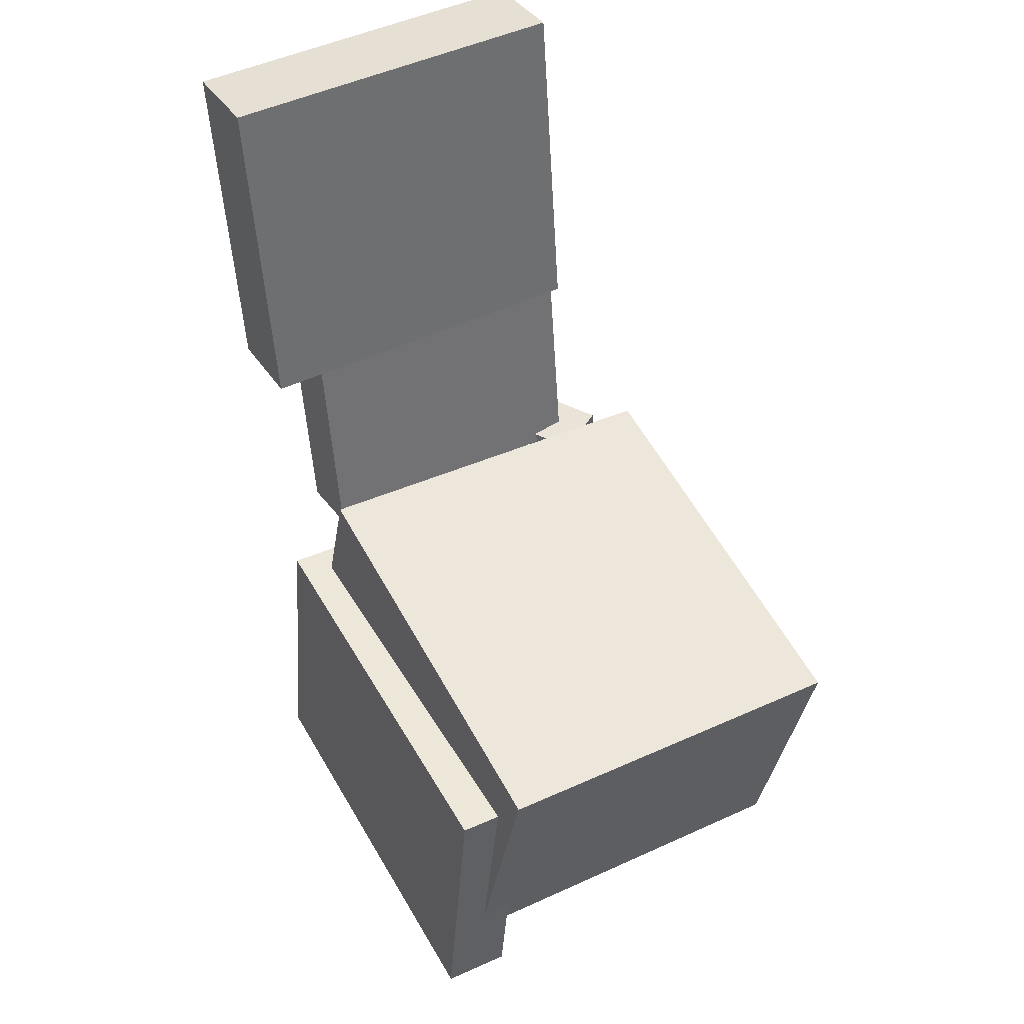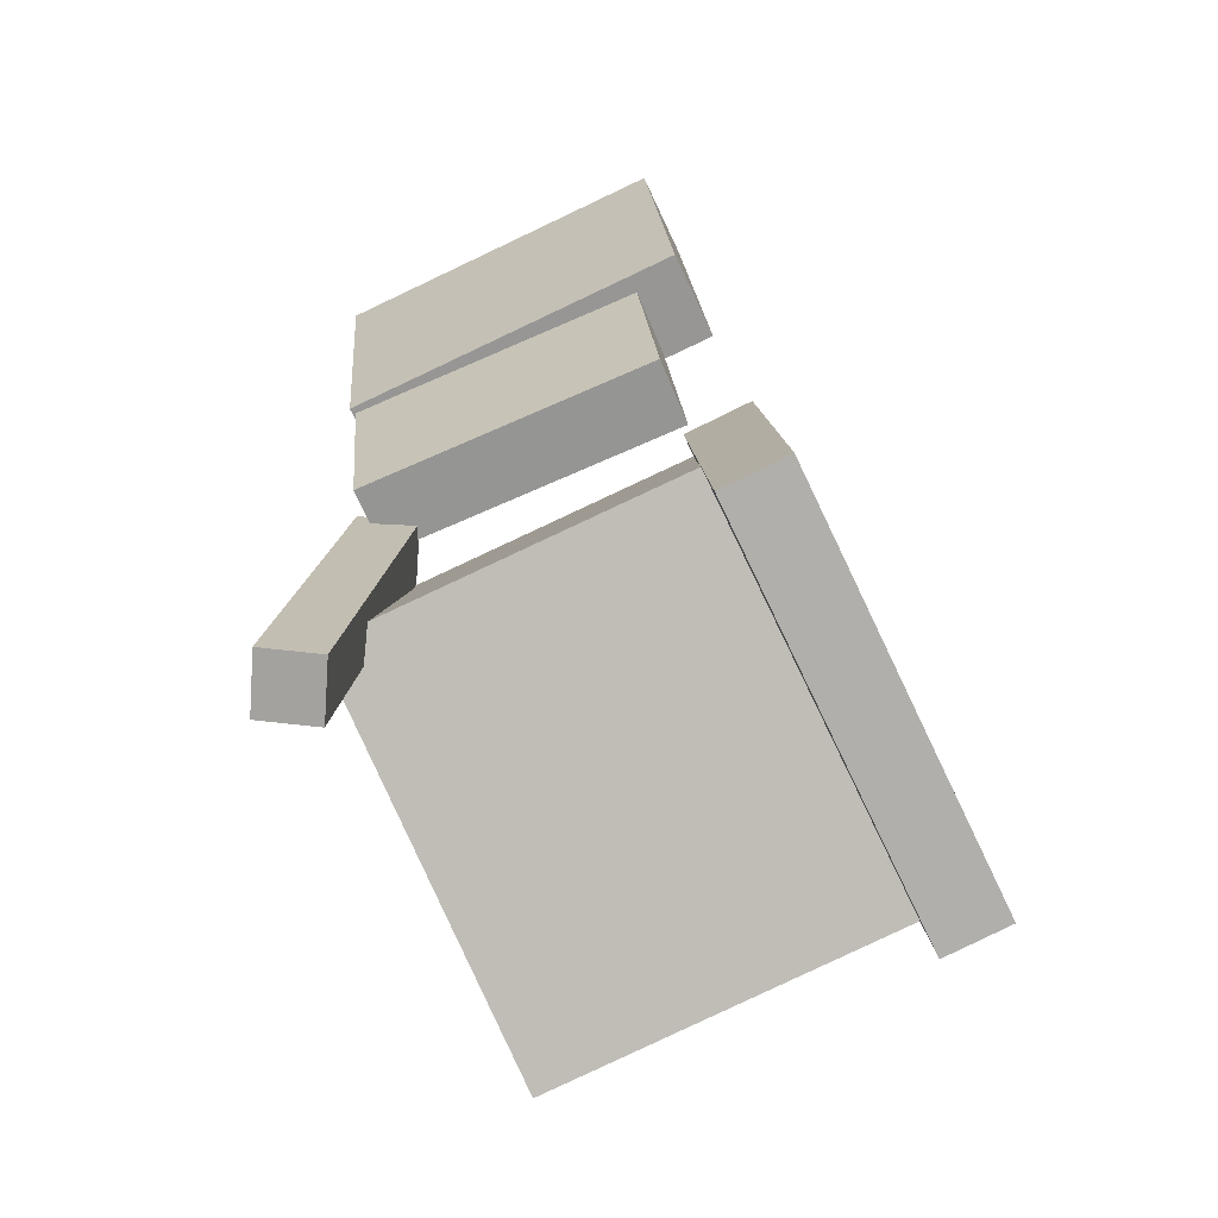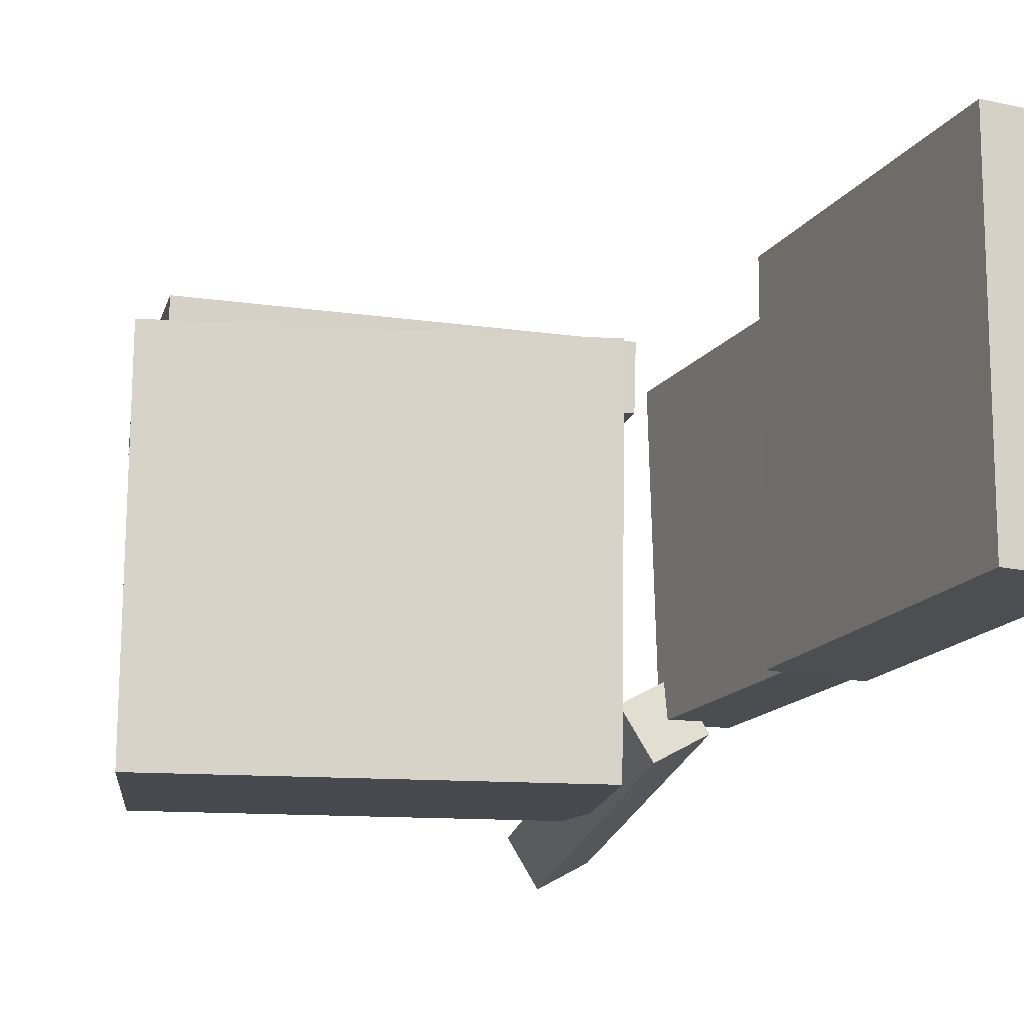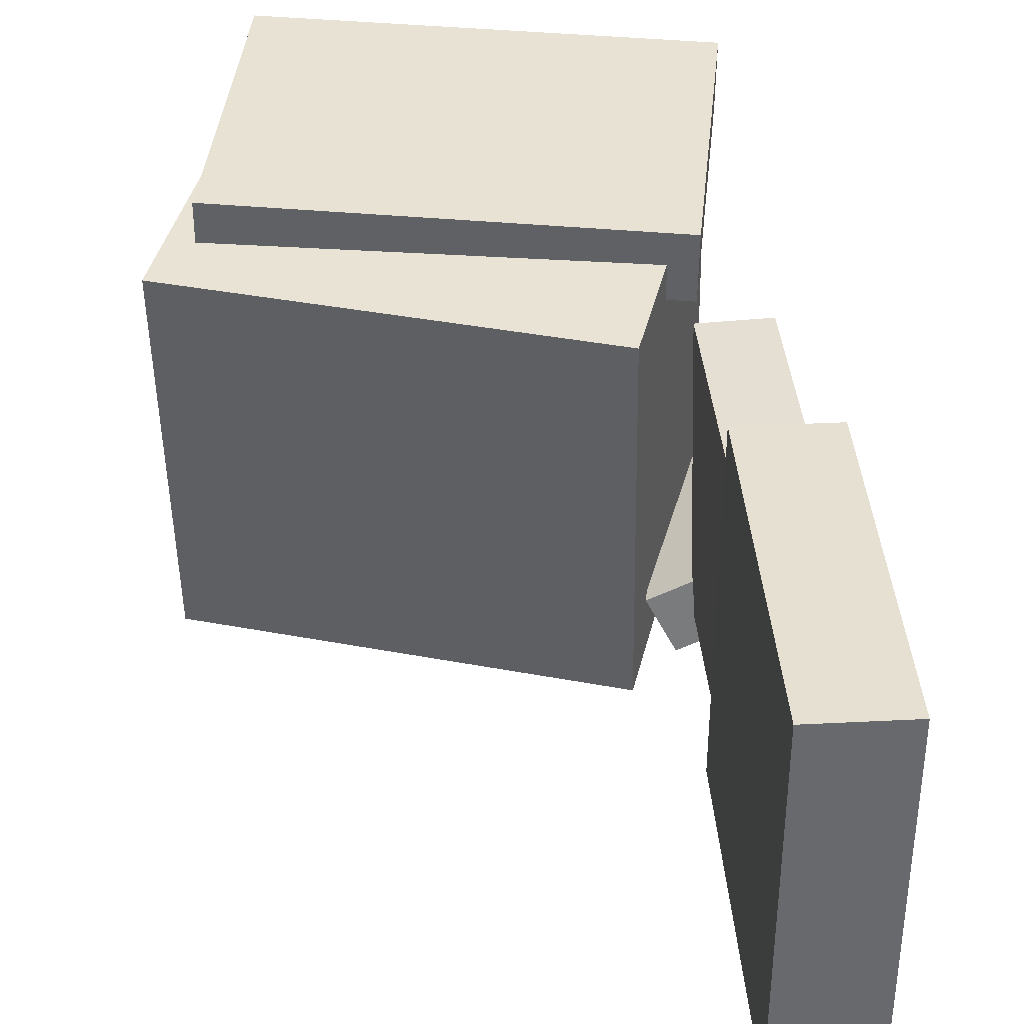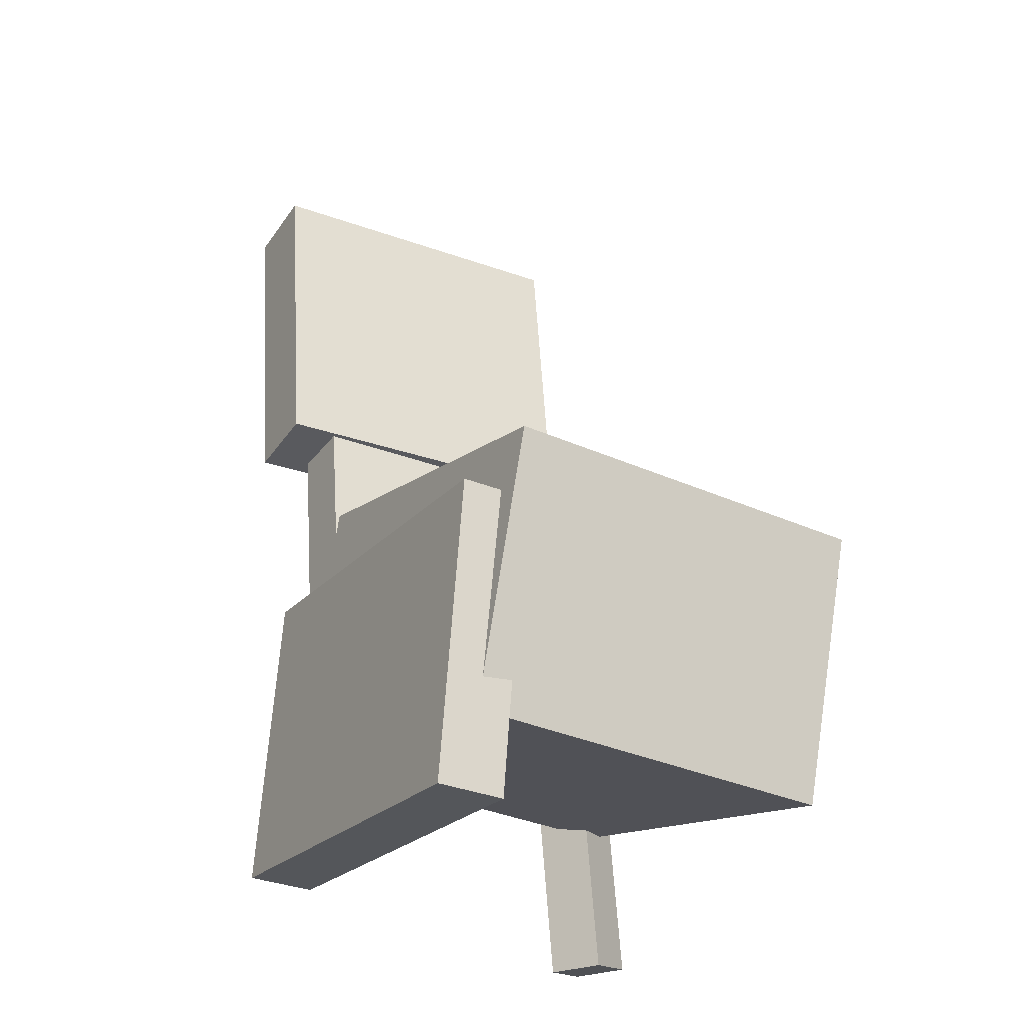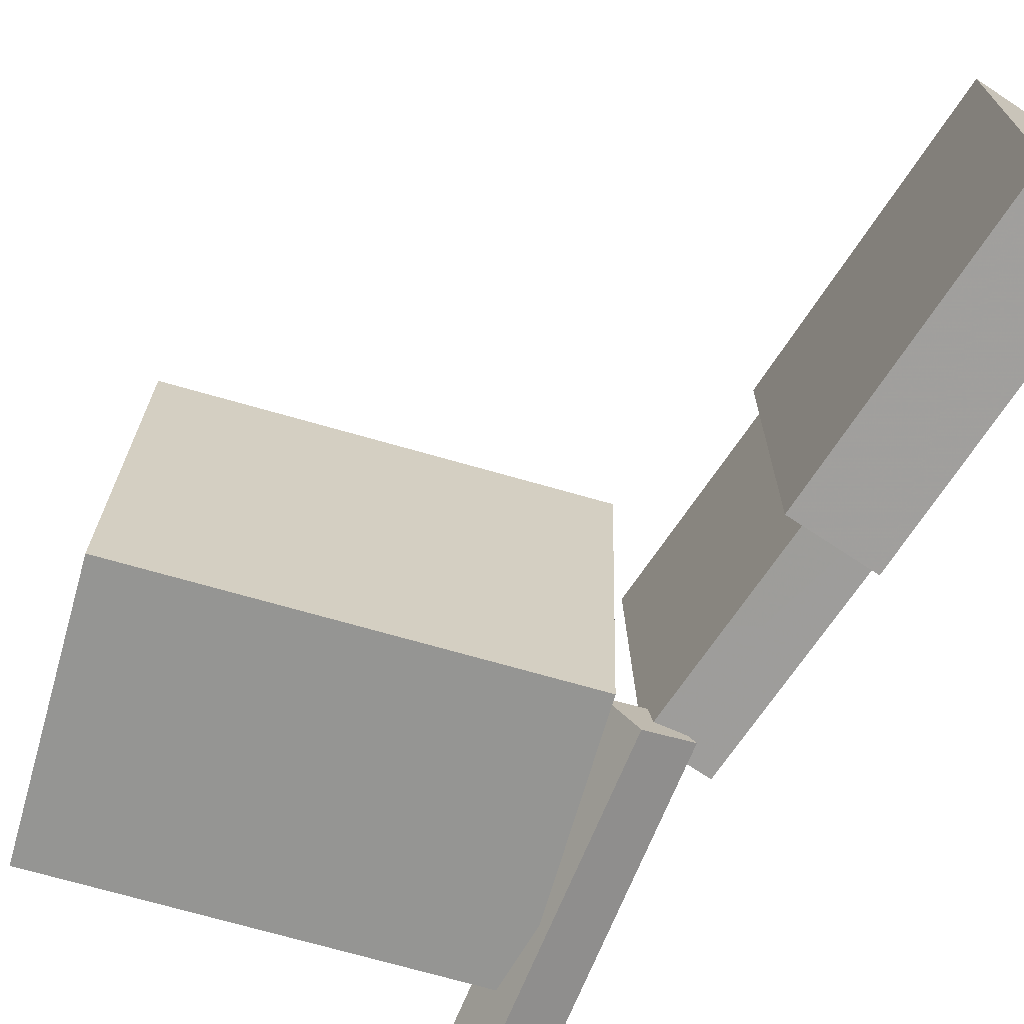
<metadata>
{"format":"obj","ext":"obj","renderer":"f3d","projection":"perspective","resolution":1024,"background":"white","views":[{"elev":47.6,"azim":60.6,"up":"+Y"},{"elev":-74.9,"azim":-65.0,"up":"+Y"},{"elev":-17.4,"azim":165.0,"up":"+Z"},{"elev":36.7,"azim":-175.5,"up":"+Z"},{"elev":-24.5,"azim":59.8,"up":"+Y"},{"elev":-72.2,"azim":155.0,"up":"+Z"}]}
</metadata>
<code>
v -0.09774 -0.06622 0.09111
v -0.1025 -0.2682 0.1045
v -0.09826 -0.06323 0.1361
v -0.1031 -0.2652 0.1494
v 0.1846 -0.07269 0.09479
v 0.1798 -0.2747 0.1082
v 0.184 -0.0697 0.1397
v 0.1792 -0.2717 0.1531
f 1.0 7.0 5.0
f 1.0 3.0 7.0
f 1.0 4.0 3.0
f 1.0 2.0 4.0
f 3.0 8.0 7.0
f 3.0 4.0 8.0
f 5.0 7.0 8.0
f 5.0 8.0 6.0
f 1.0 5.0 6.0
f 1.0 6.0 2.0
f 2.0 6.0 8.0
f 2.0 8.0 4.0
v -0.1007 -0.1971 -0.1326
v -0.09826 -0.1752 0.1244
v -0.07054 -0.01202 -0.1487
v -0.06811 0.009937 0.1083
v 0.1755 -0.242 -0.1314
v 0.1779 -0.2201 0.1257
v 0.2057 -0.05689 -0.1475
v 0.2081 -0.03494 0.1096
f 9.0 15.0 13.0
f 9.0 11.0 15.0
f 9.0 12.0 11.0
f 9.0 10.0 12.0
f 11.0 16.0 15.0
f 11.0 12.0 16.0
f 13.0 15.0 16.0
f 13.0 16.0 14.0
f 9.0 13.0 14.0
f 9.0 14.0 10.0
f 10.0 14.0 16.0
f 10.0 16.0 12.0
v -0.1492 0.3264 0.123
v -0.1163 0.1048 0.1263
v -0.148 0.323 -0.1111
v -0.1151 0.1014 -0.1078
v -0.209 0.3175 0.1228
v -0.1761 0.09592 0.1261
v -0.2078 0.3141 -0.1113
v -0.1749 0.09256 -0.1079
f 17.0 23.0 21.0
f 17.0 19.0 23.0
f 17.0 20.0 19.0
f 17.0 18.0 20.0
f 19.0 24.0 23.0
f 19.0 20.0 24.0
f 21.0 23.0 24.0
f 21.0 24.0 22.0
f 17.0 21.0 22.0
f 17.0 22.0 18.0
f 18.0 22.0 24.0
f 18.0 24.0 20.0
v -0.05219 -0.03859 0.09596
v -0.05276 -0.09312 0.09807
v 0.1363 -0.0403 0.1022
v 0.1357 -0.09482 0.1043
v -0.04552 -0.04646 -0.1063
v -0.04609 -0.101 -0.1042
v 0.143 -0.04817 -0.1
v 0.1424 -0.1027 -0.0979
f 25.0 31.0 29.0
f 25.0 27.0 31.0
f 25.0 28.0 27.0
f 25.0 26.0 28.0
f 27.0 32.0 31.0
f 27.0 28.0 32.0
f 29.0 31.0 32.0
f 29.0 32.0 30.0
f 25.0 29.0 30.0
f 25.0 30.0 26.0
f 26.0 30.0 32.0
f 26.0 32.0 28.0
v -0.1862 0.1891 -0.1076
v -0.18 0.1937 0.09196
v -0.1417 0.1963 -0.1091
v -0.1354 0.2009 0.0904
v -0.1473 -0.04984 -0.1033
v -0.1411 -0.04526 0.09623
v -0.1028 -0.04262 -0.1049
v -0.09655 -0.03804 0.09467
f 33.0 39.0 37.0
f 33.0 35.0 39.0
f 33.0 36.0 35.0
f 33.0 34.0 36.0
f 35.0 40.0 39.0
f 35.0 36.0 40.0
f 37.0 39.0 40.0
f 37.0 40.0 38.0
f 33.0 37.0 38.0
f 33.0 38.0 34.0
f 34.0 38.0 40.0
f 34.0 40.0 36.0
v -0.1156 -0.3019 -0.1056
v -0.1101 -0.03513 -0.07842
v -0.1346 -0.2981 -0.1392
v -0.1291 -0.03132 -0.112
v -0.08143 -0.3006 -0.1248
v -0.07591 -0.03389 -0.0976
v -0.1004 -0.2968 -0.1584
v -0.0949 -0.03007 -0.1312
f 41.0 47.0 45.0
f 41.0 43.0 47.0
f 41.0 44.0 43.0
f 41.0 42.0 44.0
f 43.0 48.0 47.0
f 43.0 44.0 48.0
f 45.0 47.0 48.0
f 45.0 48.0 46.0
f 41.0 45.0 46.0
f 41.0 46.0 42.0
f 42.0 46.0 48.0
f 42.0 48.0 44.0

</code>
